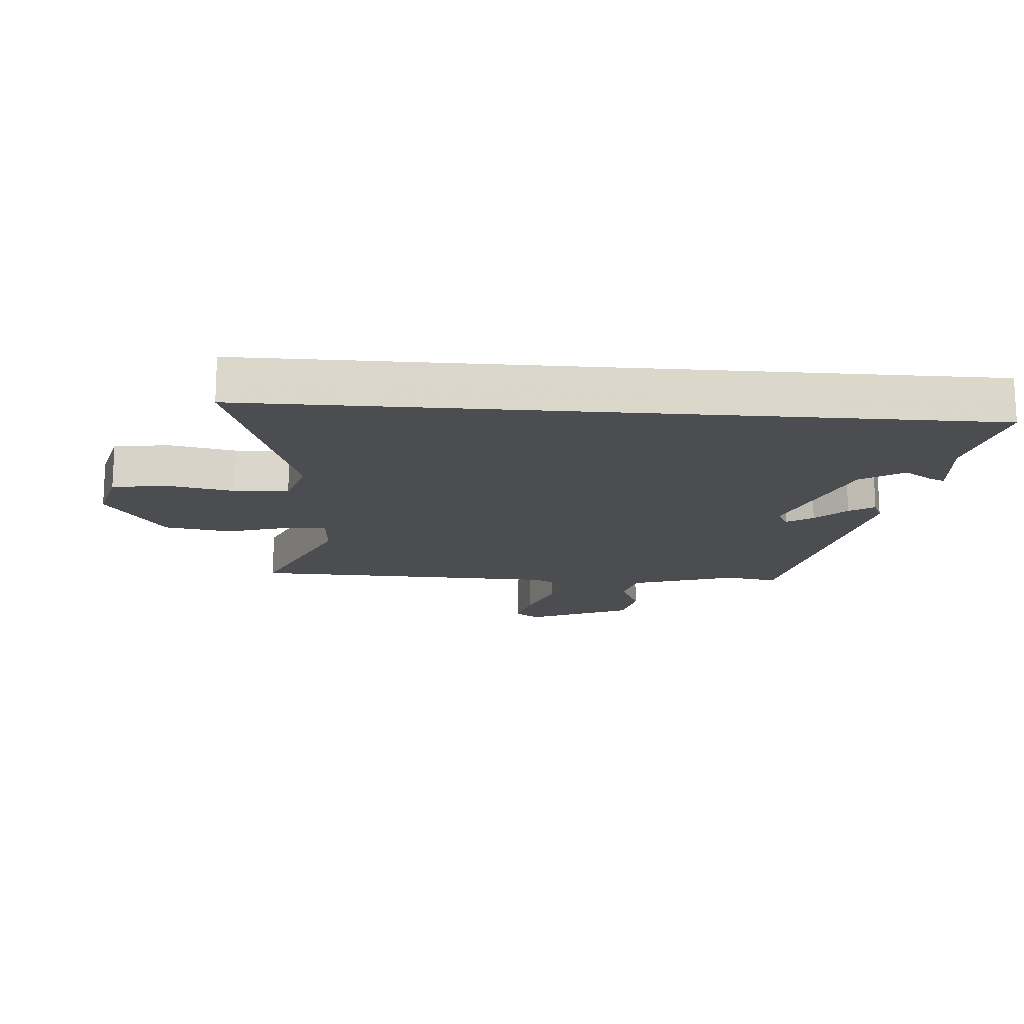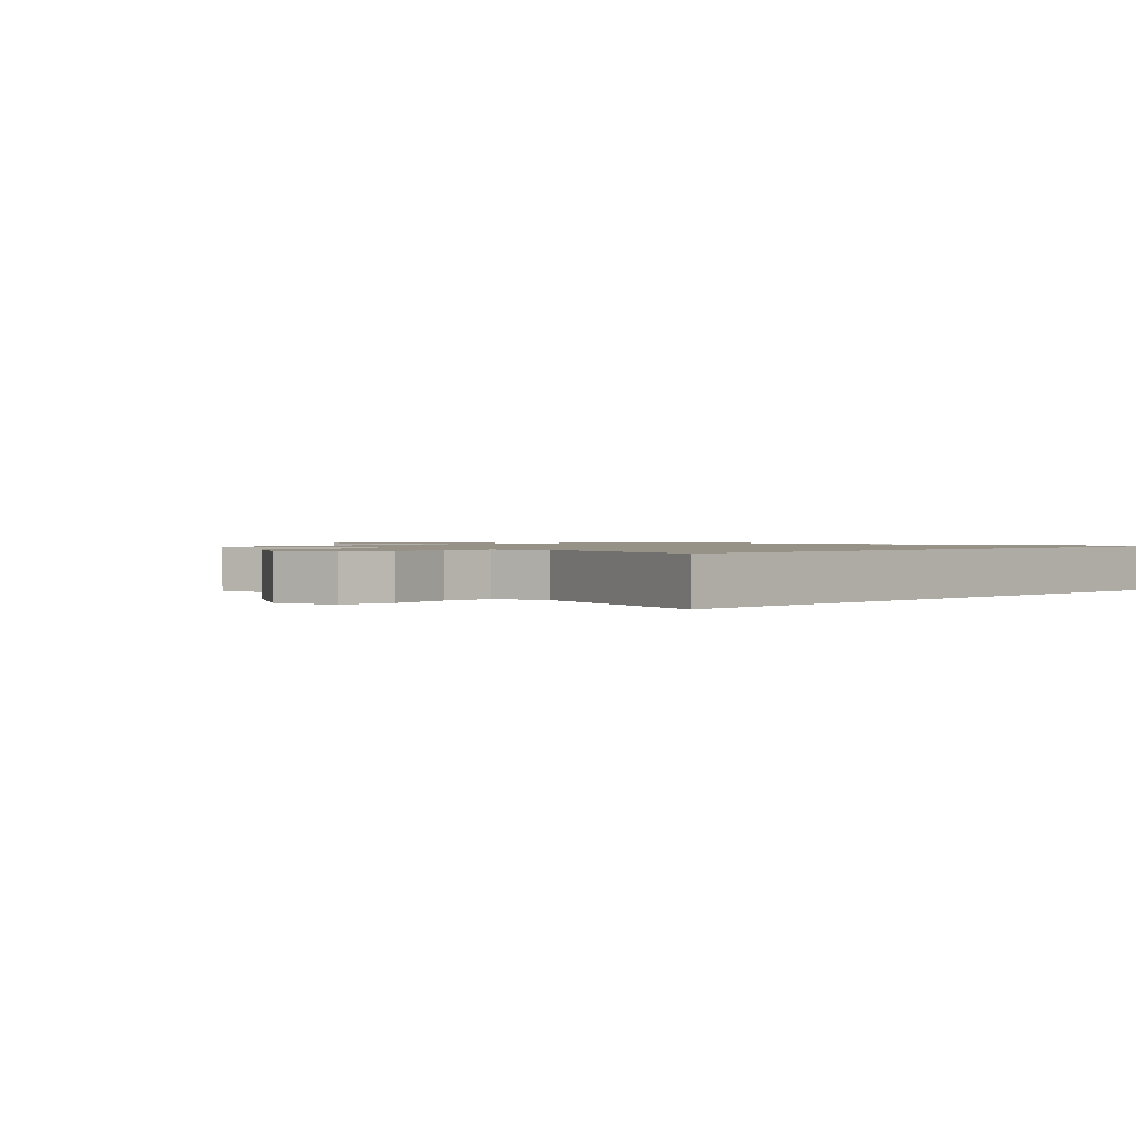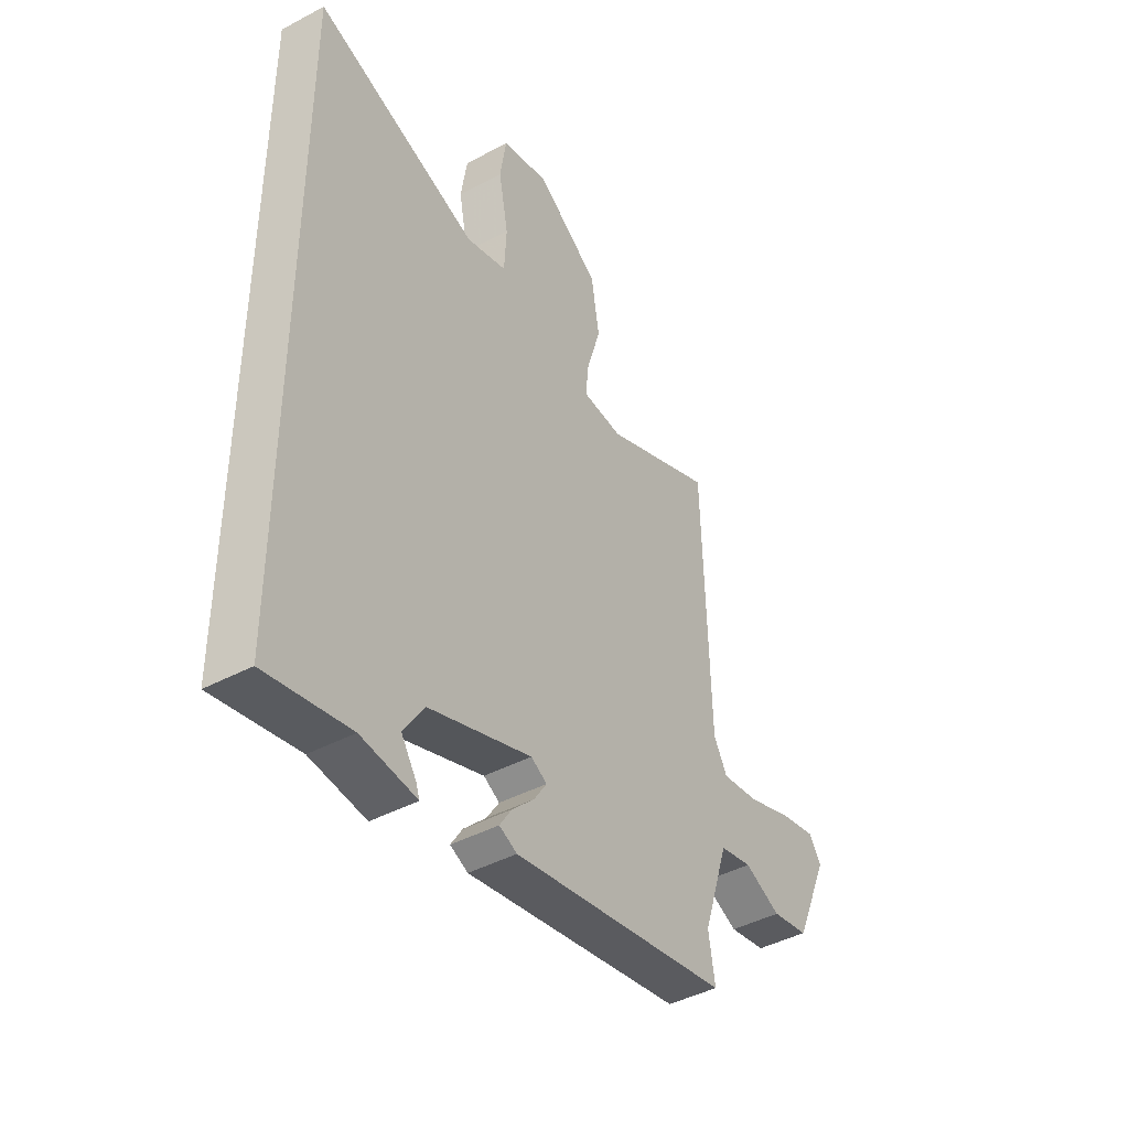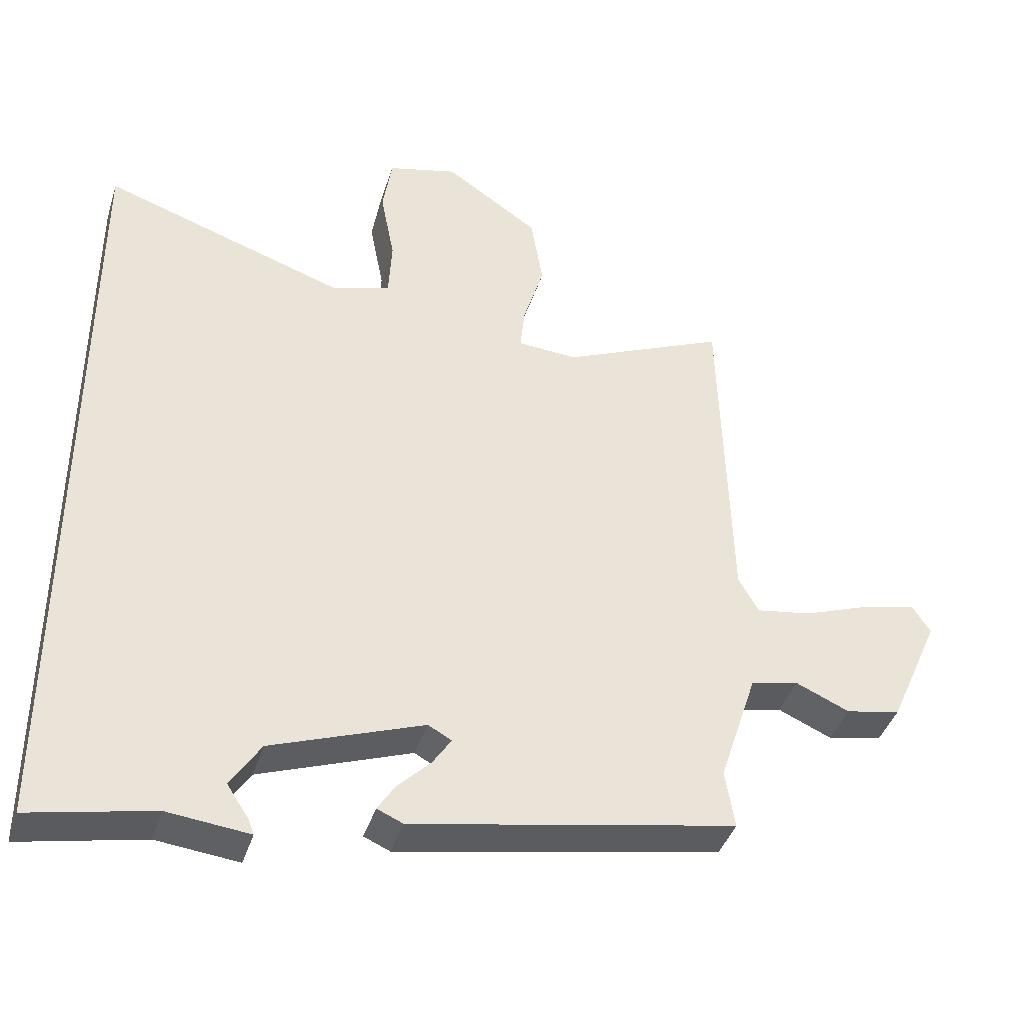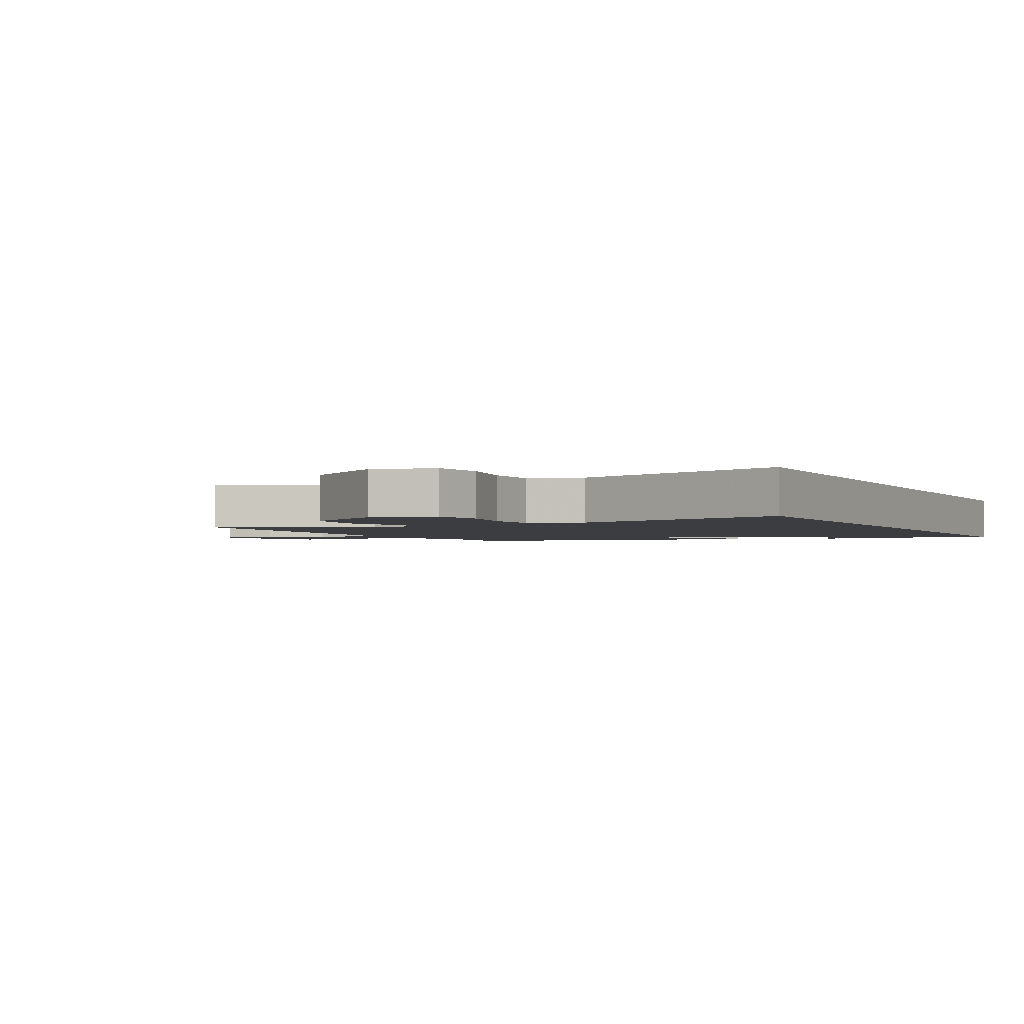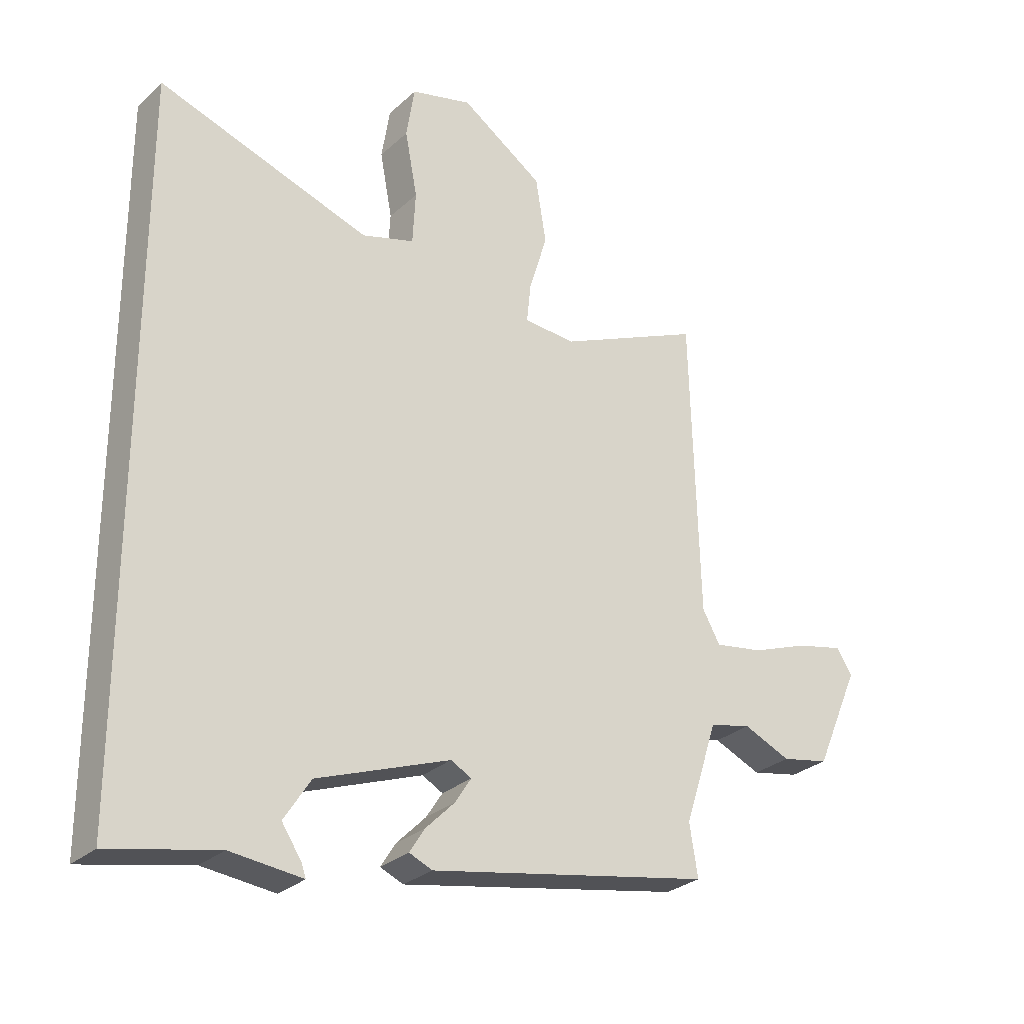
<metadata>
{"format":"obj","ext":"obj","renderer":"f3d","projection":"perspective","resolution":1024,"background":"white","views":[{"elev":-15.9,"azim":85.5,"up":"+Y"},{"elev":1.2,"azim":43.3,"up":"+Y"},{"elev":-43.6,"azim":122.1,"up":"+Z"},{"elev":-40.9,"azim":162.9,"up":"+Z"},{"elev":-2.3,"azim":26.5,"up":"+Y"},{"elev":-28.3,"azim":143.2,"up":"+Z"}]}
</metadata>
<code>
v -0.486 0.07 -0.387
v -0.472 0.07 -0.3
v -0.528 0.07 -0.128
v -0.599 0.07 -0.112
v -0.679 0.07 -0.147
v -0.76 0.07 -0.131
v -0.835 0.07 0.04
v -0.808 0.07 0.081
v -0.728 0.07 0.063
v -0.63 0.07 0.027
v -0.548 0.07 0.014
v -0.518 0.07 0.067
v -0.504 0.07 0.574
v -0.26 0.07 0.467
v -0.171 0.07 0.473
v -0.178 0.07 0.54
v -0.209 0.07 0.641
v -0.191 0.07 0.751
v -0.051 0.07 0.846
v 0.053 0.07 0.82
v 0.067 0.07 0.731
v 0.046 0.07 0.621
v 0.051 0.07 0.532
v 0.14 0.07 0.506
v 0.5 0.07 0.627
v 0.5 0.07 -0.56
v 0.317 0.07 -0.521
v 0.195 0.07 -0.534
v 0.203 0.07 -0.512
v 0.236 0.07 -0.462
v 0.191 0.07 -0.392
v -0.035 0.07 -0.309
v -0.07 0.07 -0.328
v -0.042 0.07 -0.371
v 0.007 0.07 -0.42
v 0.033 0.07 -0.461
v -0.006 0.07 -0.478
v -0.486 0 -0.387
v -0.472 0 -0.3
v -0.528 0 -0.128
v -0.599 0 -0.112
v -0.679 0 -0.147
v -0.76 0 -0.131
v -0.835 0 0.04
v -0.808 0 0.081
v -0.728 0 0.063
v -0.63 0 0.027
v -0.548 0 0.014
v -0.518 0 0.067
v -0.504 0 0.574
v -0.26 0 0.467
v -0.171 0 0.473
v -0.178 0 0.54
v -0.209 0 0.641
v -0.191 0 0.751
v -0.051 0 0.846
v 0.053 0 0.82
v 0.067 0 0.731
v 0.046 0 0.621
v 0.051 0 0.532
v 0.14 0 0.506
v 0.5 0 0.627
v 0.5 0 -0.56
v 0.317 0 -0.521
v 0.195 0 -0.534
v 0.203 0 -0.512
v 0.236 0 -0.462
v 0.191 0 -0.392
v -0.035 0 -0.309
v -0.07 0 -0.328
v -0.042 0 -0.371
v 0.007 0 -0.42
v 0.033 0 -0.461
v -0.006 0 -0.478
f 34 35 36 37
f 33 34 37 1
f 32 33 1 2
f 27 28 29 30
f 27 30 31
f 24 25 26 27
f 23 24 27 31
f 19 20 21 22
f 19 22 23
f 16 17 18 19
f 15 16 19 23
f 12 13 14
f 11 12 14 15
f 7 8 9 10
f 7 10 11
f 4 5 6 7
f 3 4 7 11
f 32 2 3 11
f 23 31 32
f 11 15 23 32
f 74 73 72 71
f 38 74 71 70
f 39 38 70 69
f 67 66 65 64
f 68 67 64
f 64 63 62 61
f 68 64 61 60
f 59 58 57 56
f 60 59 56
f 56 55 54 53
f 60 56 53 52
f 51 50 49
f 52 51 49 48
f 47 46 45 44
f 48 47 44
f 44 43 42 41
f 48 44 41 40
f 48 40 39 69
f 69 68 60
f 69 60 52 48
f 1 38 39 2
f 2 39 40 3
f 3 40 41 4
f 4 41 42 5
f 5 42 43 6
f 6 43 44 7
f 7 44 45 8
f 8 45 46 9
f 9 46 47 10
f 10 47 48 11
f 11 48 49 12
f 12 49 50 13
f 13 50 51 14
f 14 51 52 15
f 15 52 53 16
f 16 53 54 17
f 17 54 55 18
f 18 55 56 19
f 19 56 57 20
f 20 57 58 21
f 21 58 59 22
f 22 59 60 23
f 23 60 61 24
f 24 61 62 25
f 25 62 63 26
f 26 63 64 27
f 27 64 65 28
f 28 65 66 29
f 29 66 67 30
f 30 67 68 31
f 31 68 69 32
f 32 69 70 33
f 33 70 71 34
f 34 71 72 35
f 35 72 73 36
f 36 73 74 37
f 37 74 38 1

</code>
